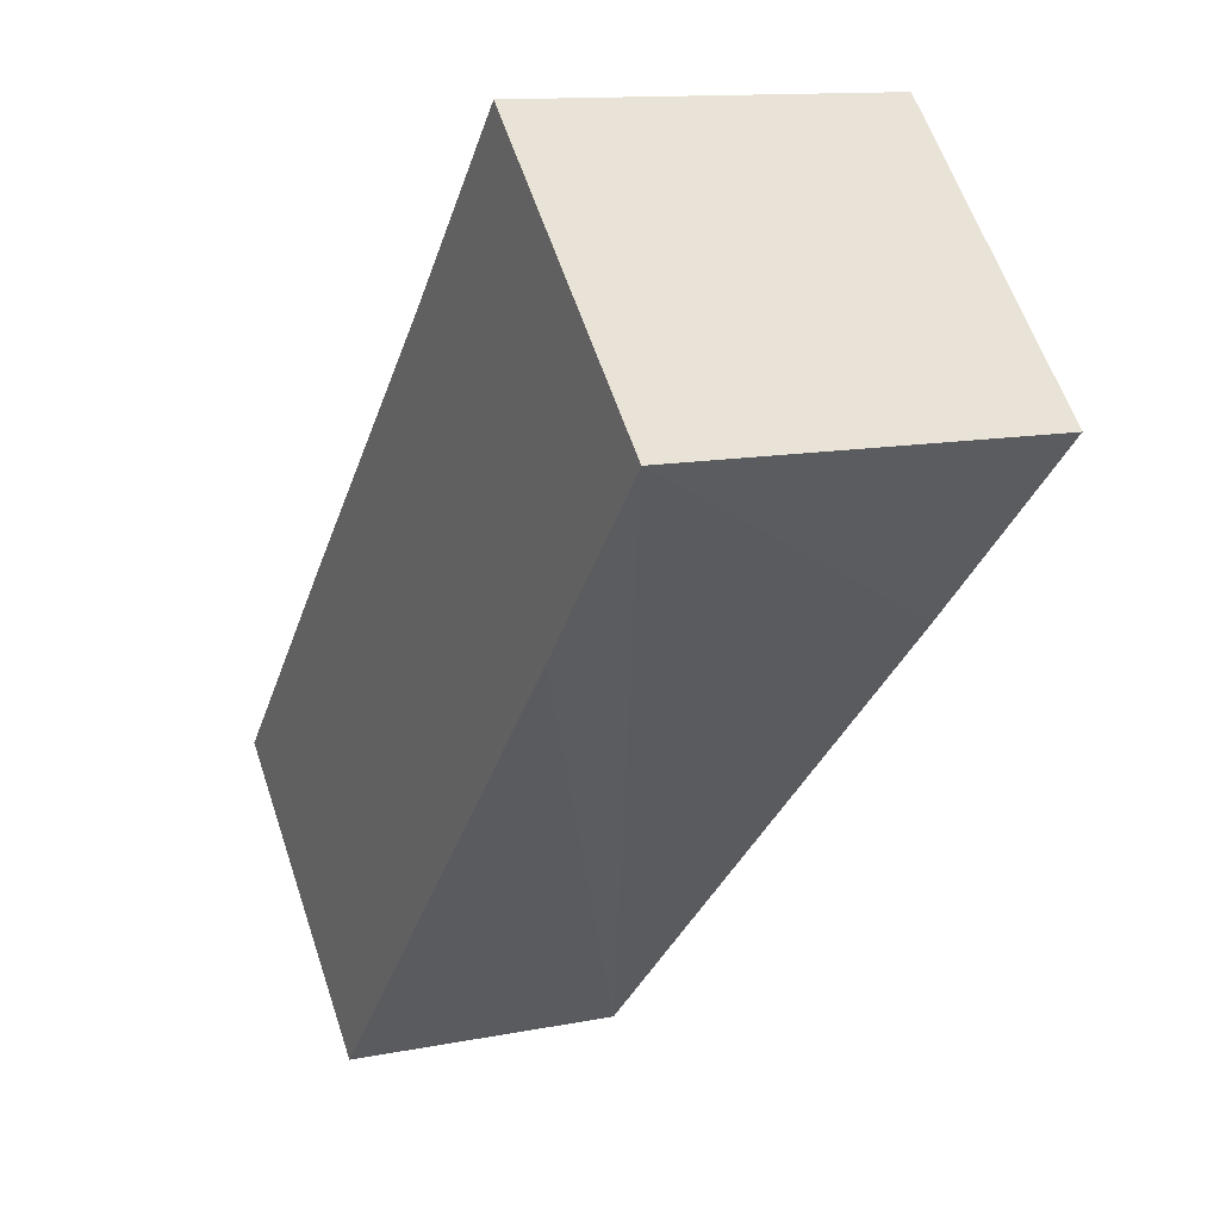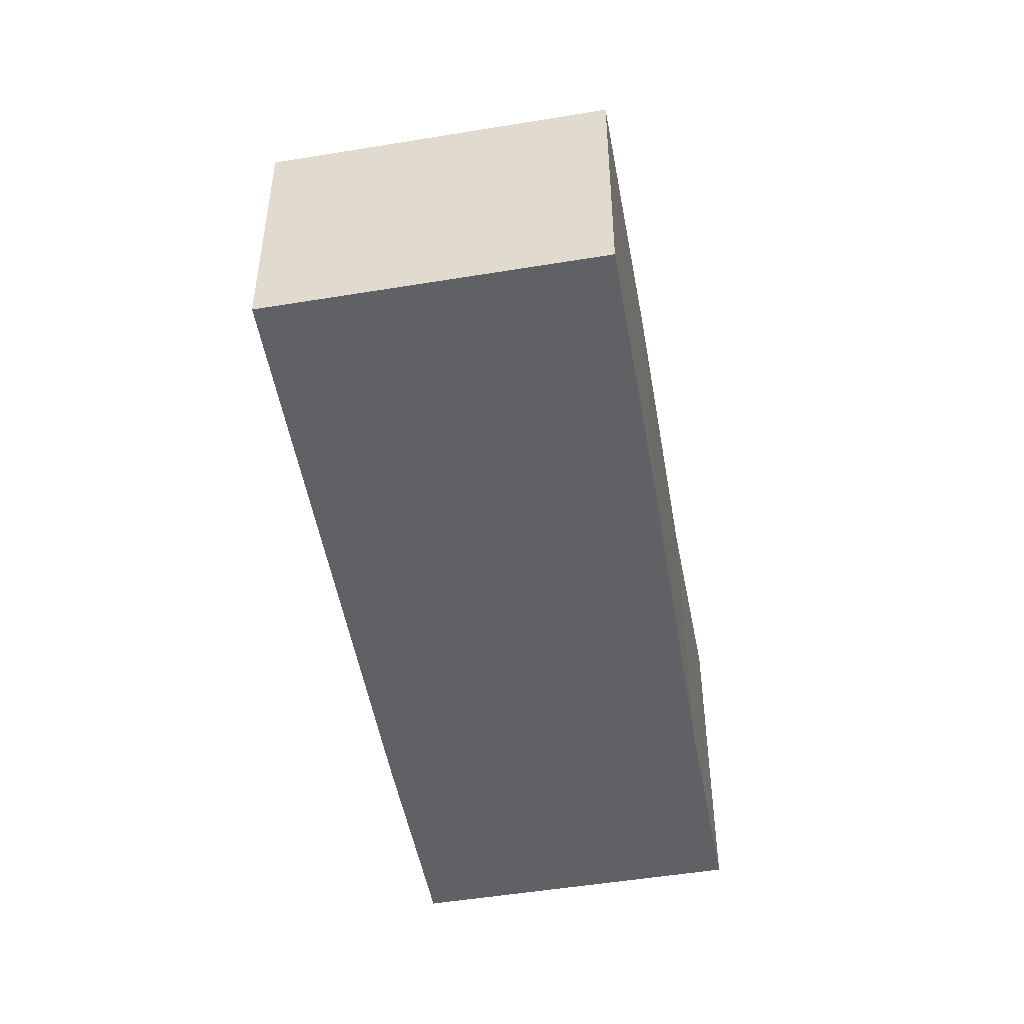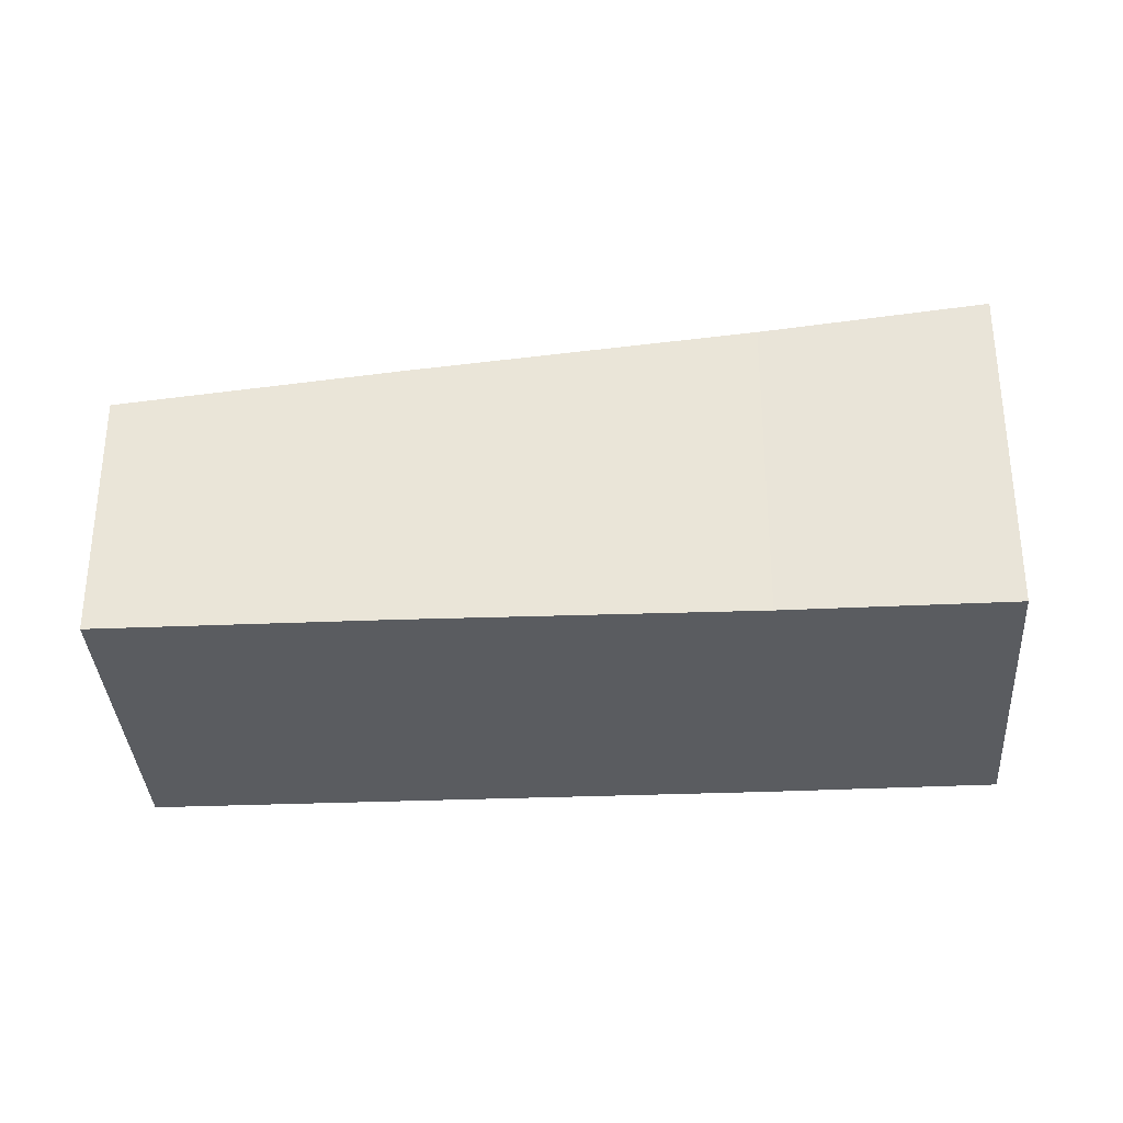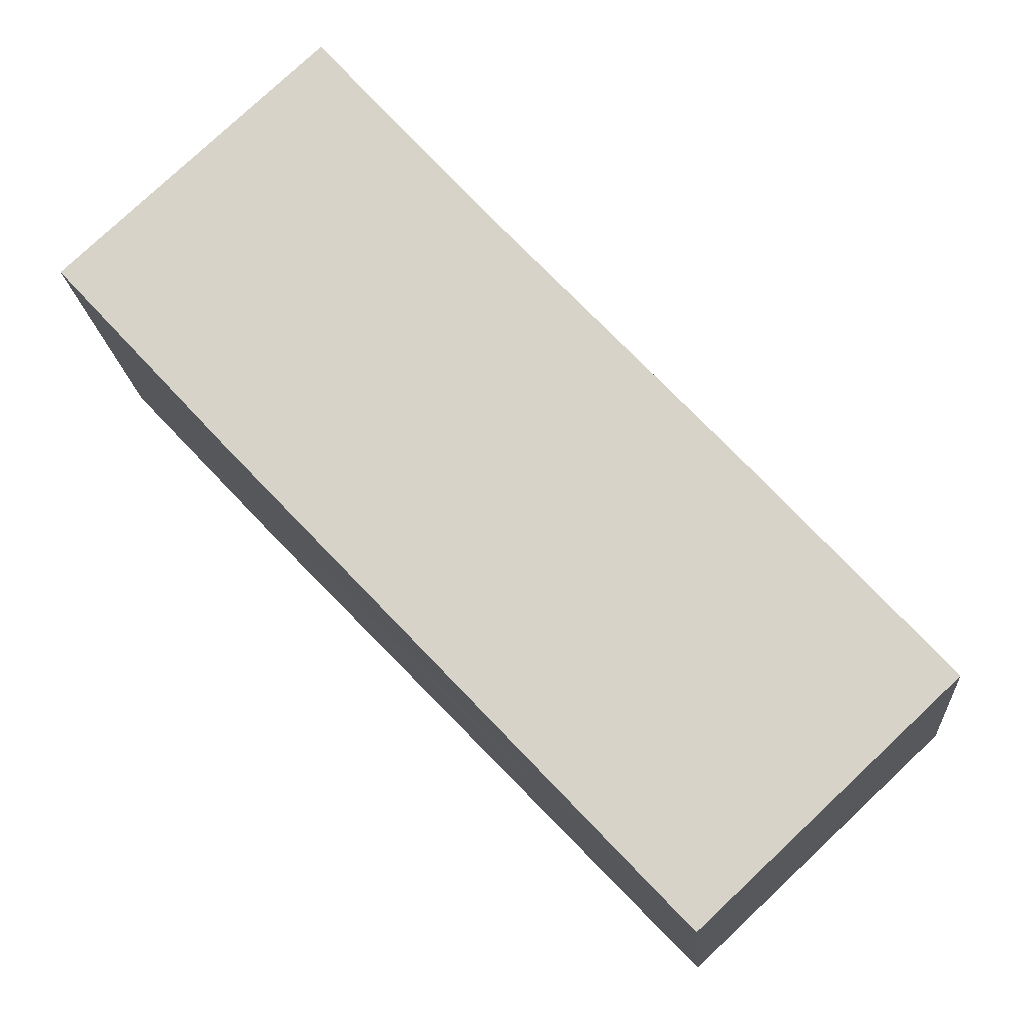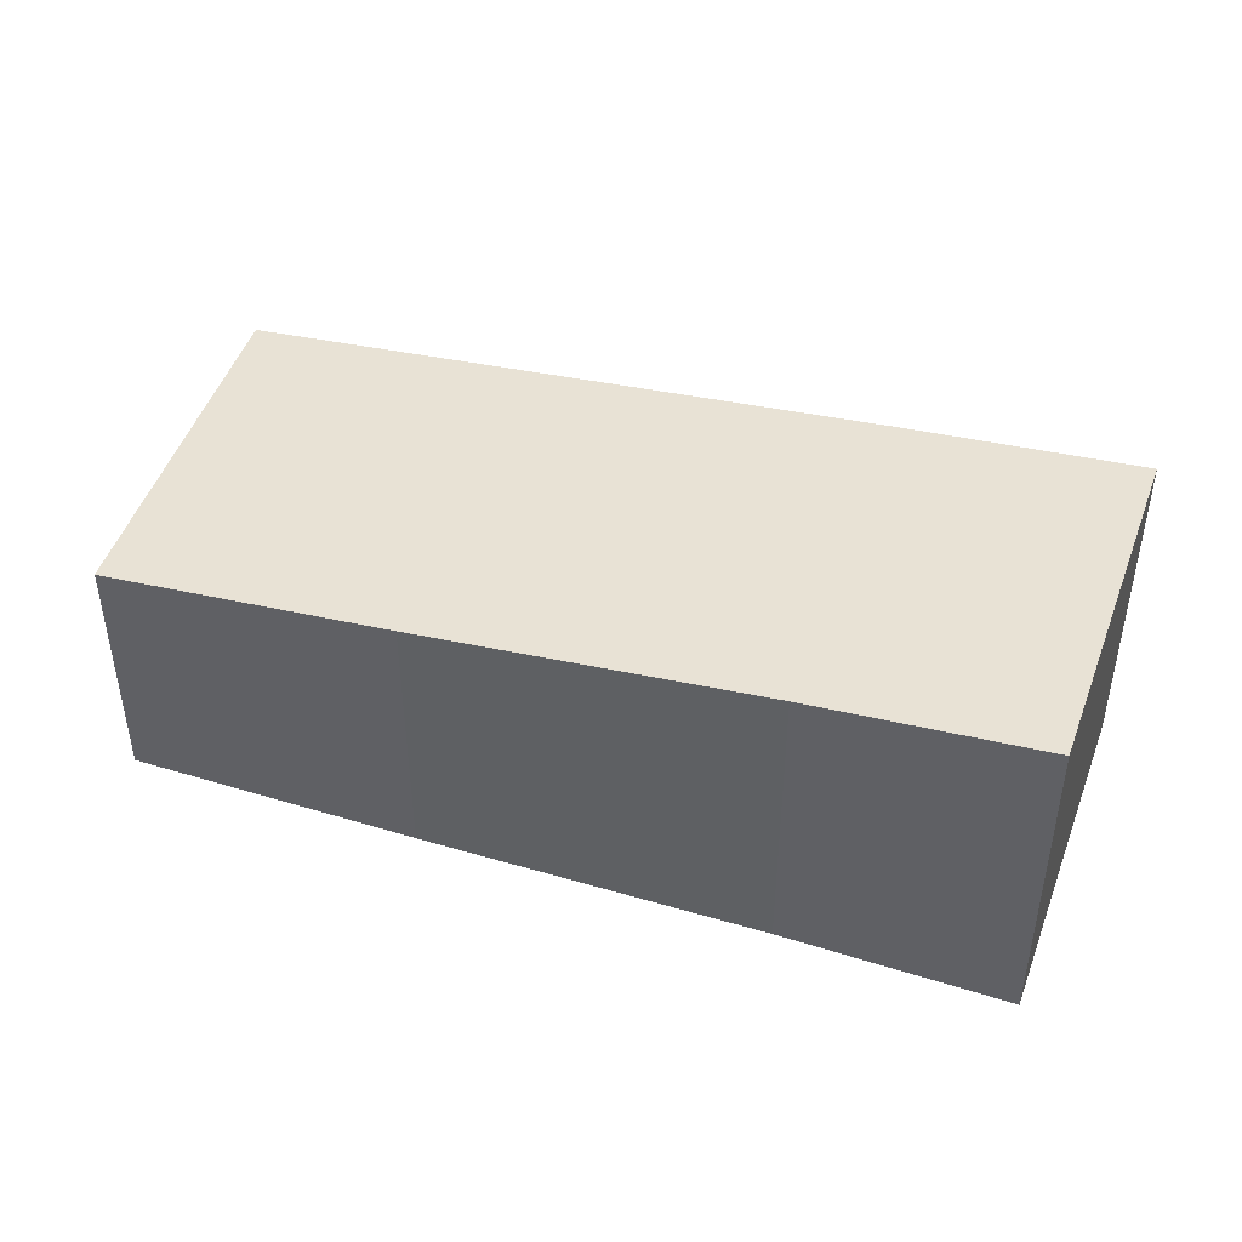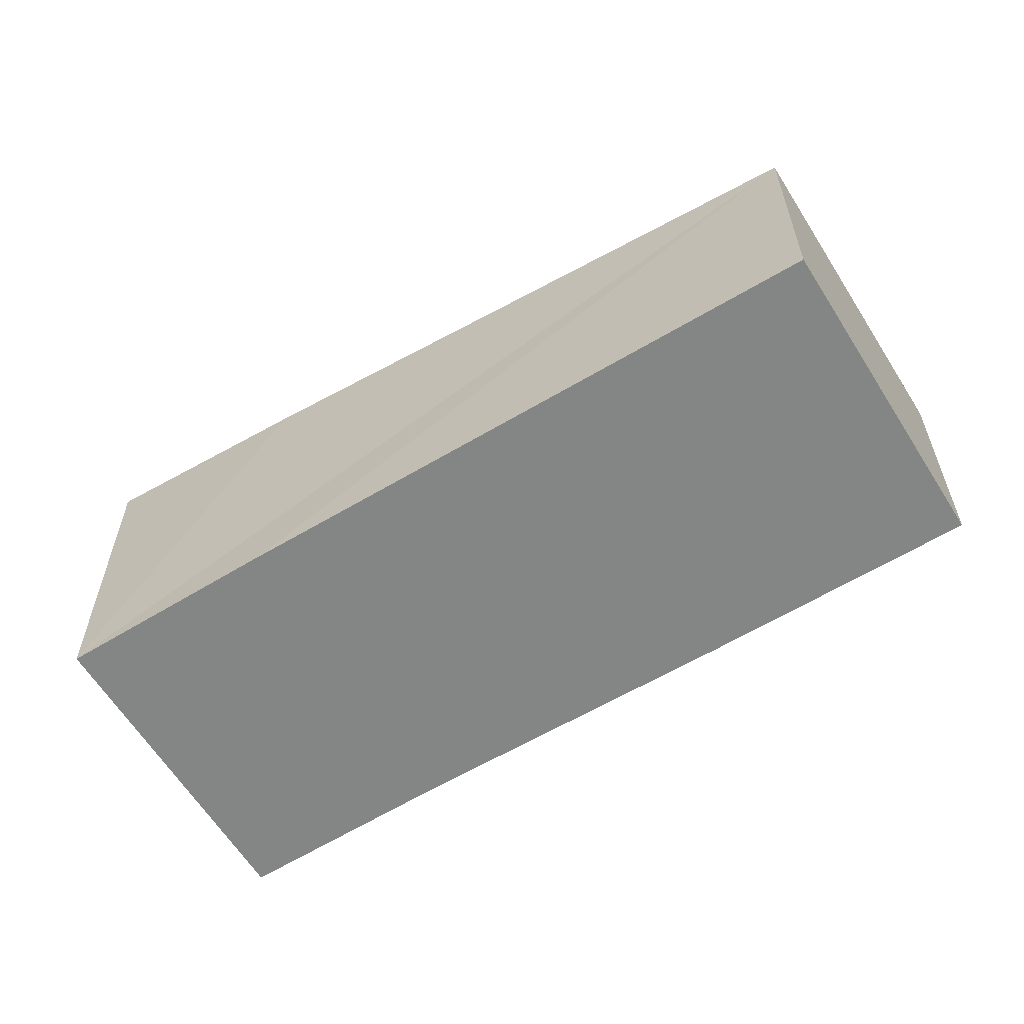
<metadata>
{"format":"obj","ext":"obj","renderer":"f3d","projection":"perspective","resolution":1024,"background":"white","views":[{"elev":12.2,"azim":64.8,"up":"+Z"},{"elev":-49.8,"azim":-126.5,"up":"+Y"},{"elev":-34.4,"azim":-43.2,"up":"+Y"},{"elev":-17.5,"azim":-175.6,"up":"+Z"},{"elev":48.2,"azim":-27.5,"up":"+Y"},{"elev":-61.6,"azim":165.0,"up":"+Y"}]}
</metadata>
<code>
v  0 2.76 1.69e-16
v  7.262 3.459 2.365
v  2.631 2.76 -2.467
v  2.11 3.08 2.215
v  8.935 3.715 4.156
v  4.663 3.462 4.837
v  6.319 3.715 6.609
v  6.319 -4.047e-16 6.609
v  8.935 -2.545e-16 4.156
v  7.262 -1.448e-16 2.365
v  2.631 1.511e-16 -2.467
v  0 0 0
v  4.663 -2.962e-16 4.837
v  2.11 -1.356e-16 2.215
g defaultobject
f 1 2 3
f 2 1 4
f 2 4 5
f 5 4 6
f 5 6 7
f 8 5 7
f 5 8 9
f 9 2 5
f 2 9 3
f 3 9 10
f 3 10 11
f 11 1 3
f 1 11 12
f 6 8 7
f 8 6 13
f 13 6 4
f 13 4 14
f 14 4 1
f 14 1 12
f 10 12 11
f 12 10 14
f 14 10 9
f 14 9 13
f 13 9 8

</code>
